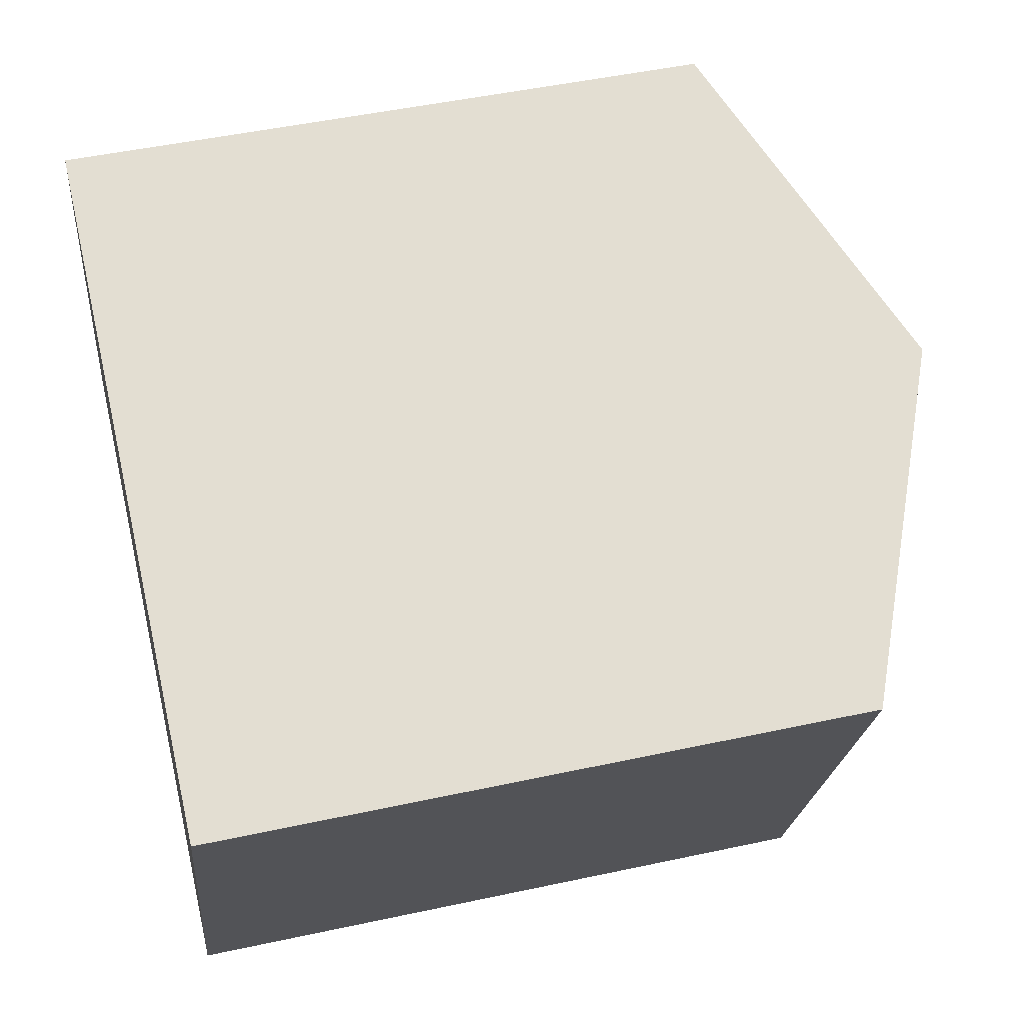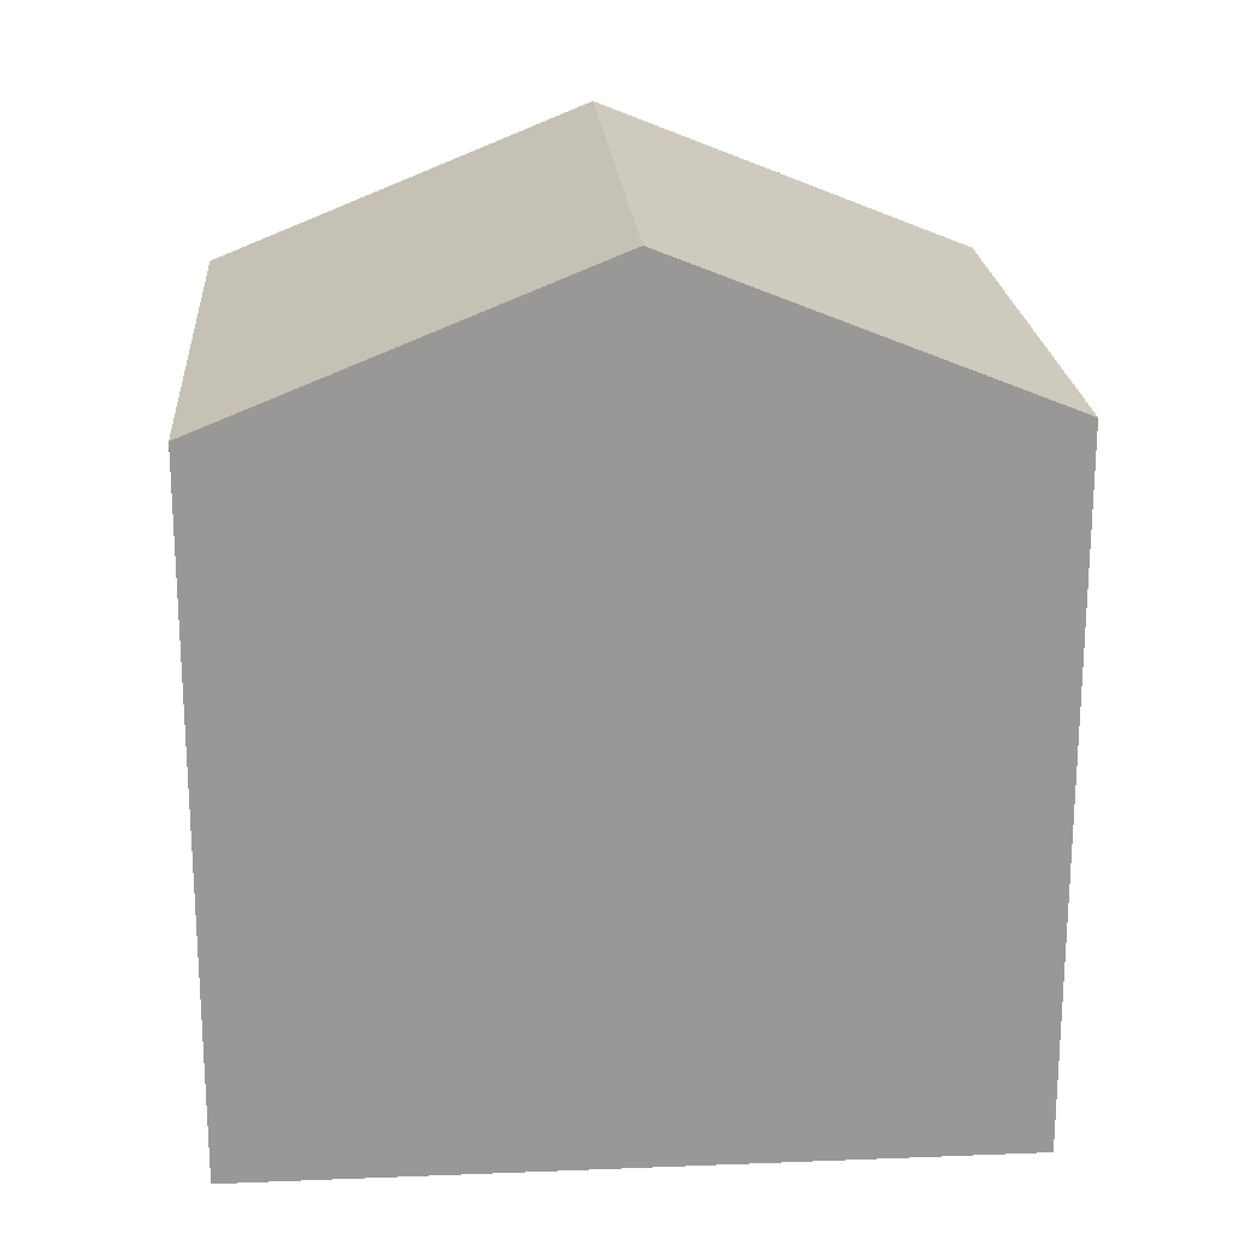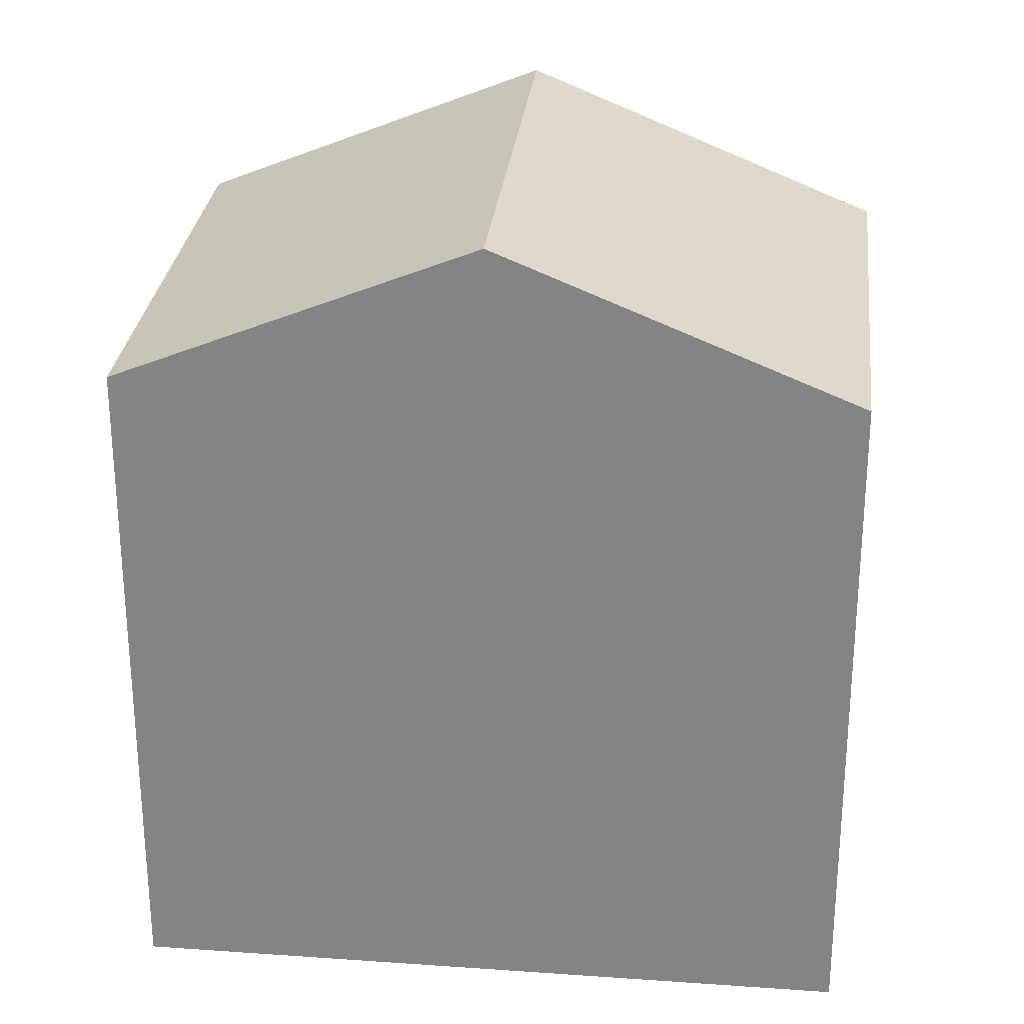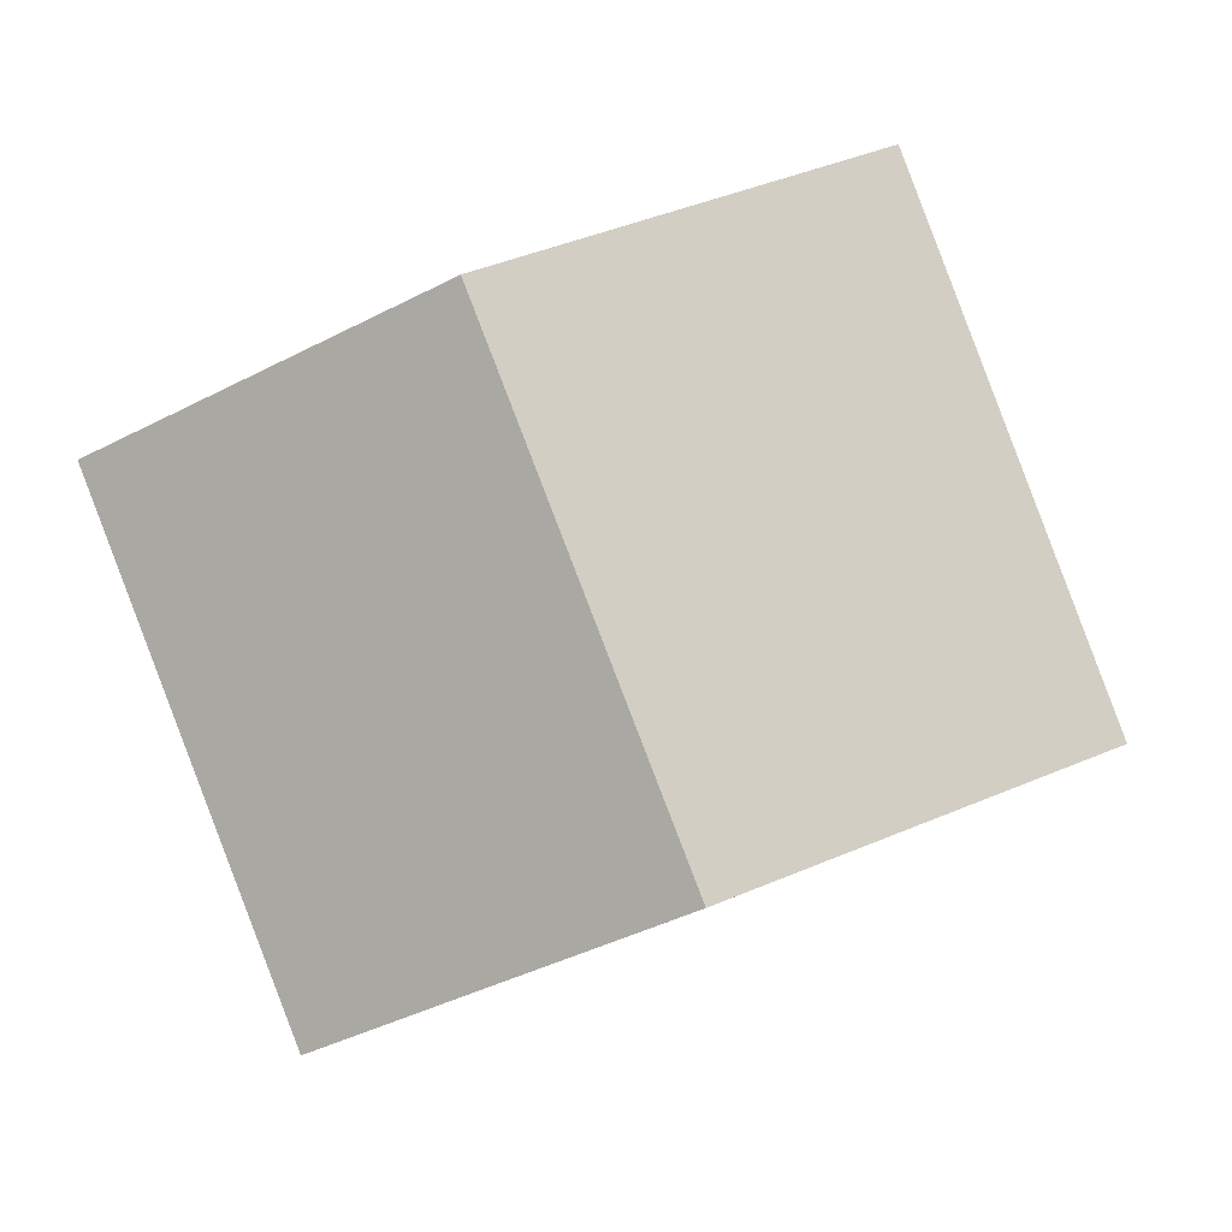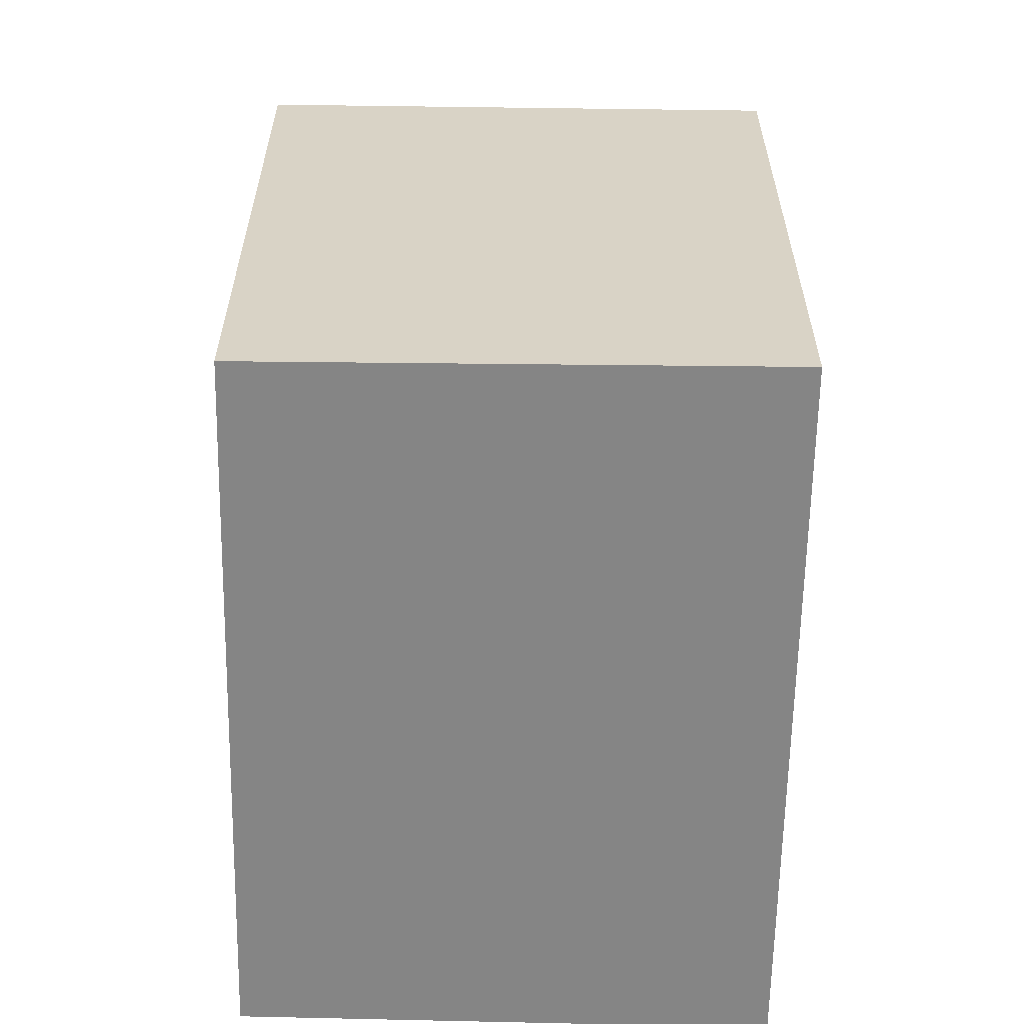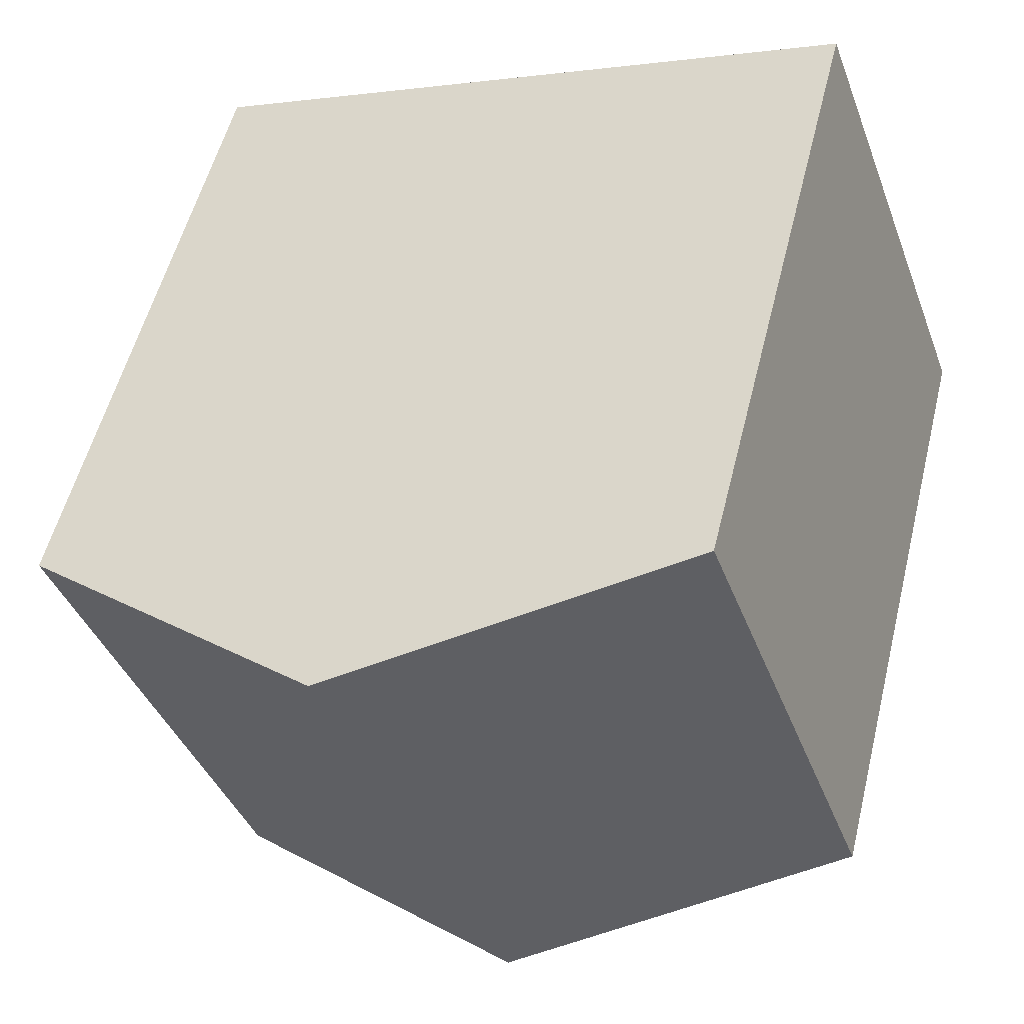
<metadata>
{"format":"obj","ext":"obj","renderer":"f3d","projection":"perspective","resolution":1024,"background":"white","views":[{"elev":48.4,"azim":76.4,"up":"+Z"},{"elev":21.6,"azim":16.6,"up":"+Y"},{"elev":27.7,"azim":-153.1,"up":"+Y"},{"elev":-3.1,"azim":-176.2,"up":"+Z"},{"elev":-61.8,"azim":-70.4,"up":"+Y"},{"elev":54.3,"azim":-166.2,"up":"+Z"}]}
</metadata>
<code>
v  3.78 3.764 -1.43
v  2.953 4.584 2.043
v  4.85 3.764 1.33
v  1.885 4.584 -0.713
v  0 3.769 2.308e-16
v  1.02 3.748 2.77
v  0 0 0
v  1.02 -1.696e-16 2.77
v  4.85 -8.144e-17 1.33
v  2.953 -1.251e-16 2.043
v  3.78 8.756e-17 -1.43
v  1.885 4.366e-17 -0.713
g defaultobject
f 1 2 3
f 2 1 4
f 5 2 4
f 2 5 6
f 7 6 5
f 6 7 8
f 8 2 6
f 2 8 3
f 3 8 9
f 9 8 10
f 9 1 3
f 1 9 11
f 4 7 5
f 7 4 1
f 7 1 12
f 12 1 11
f 10 11 9
f 11 10 8
f 11 8 12
f 12 8 7

</code>
